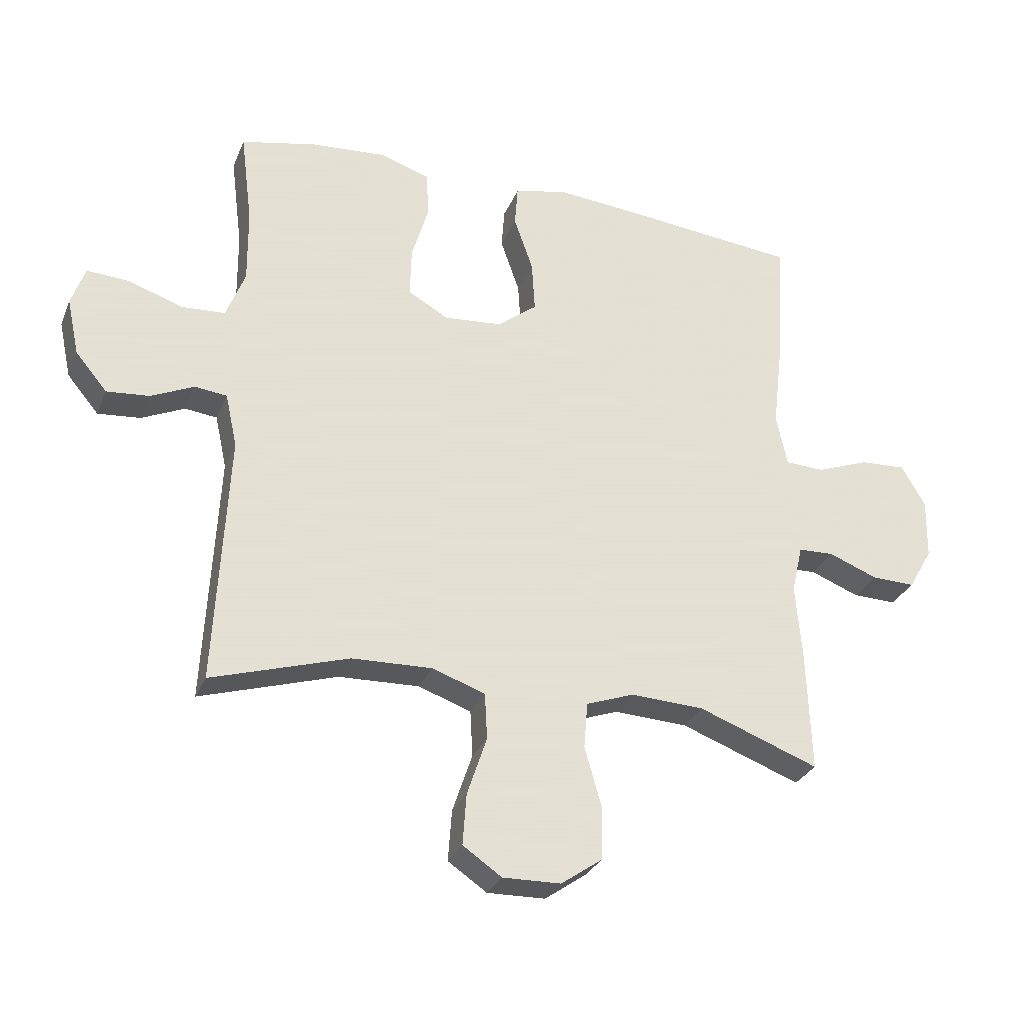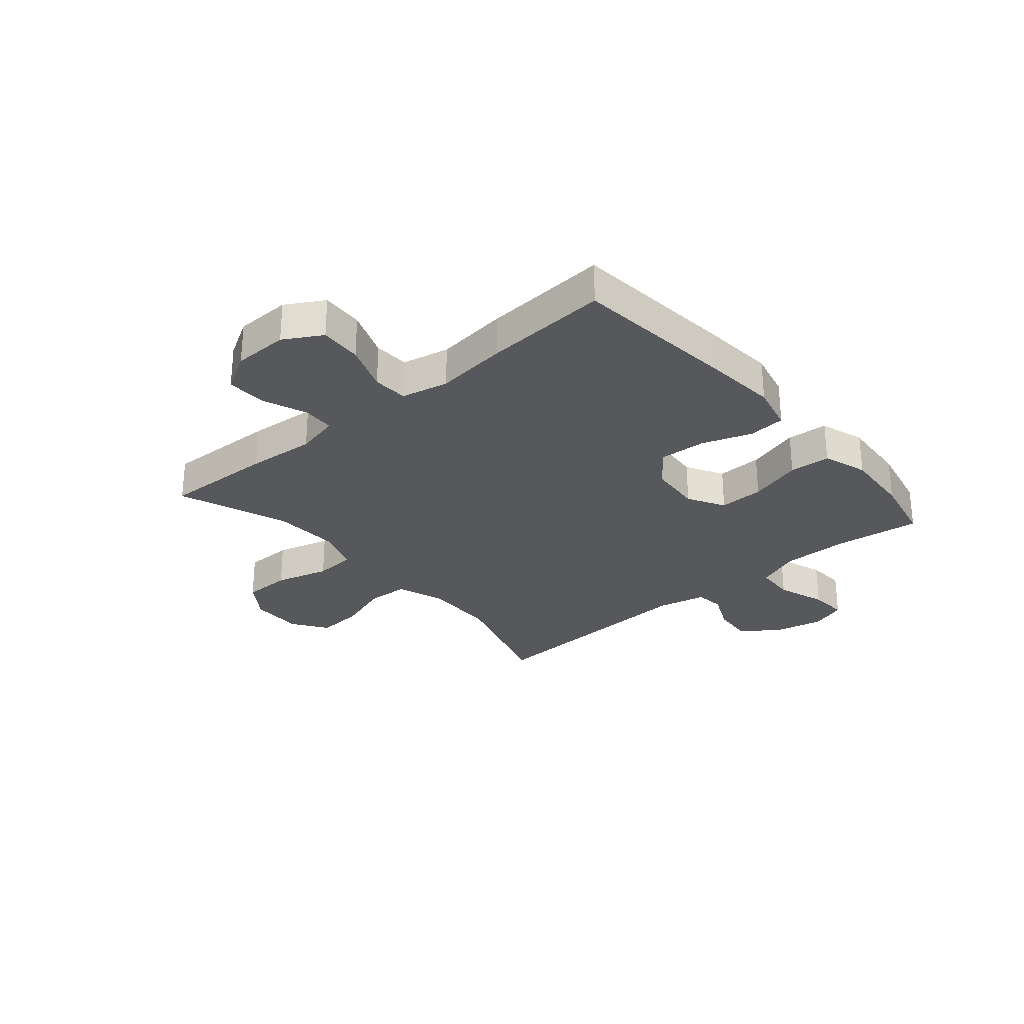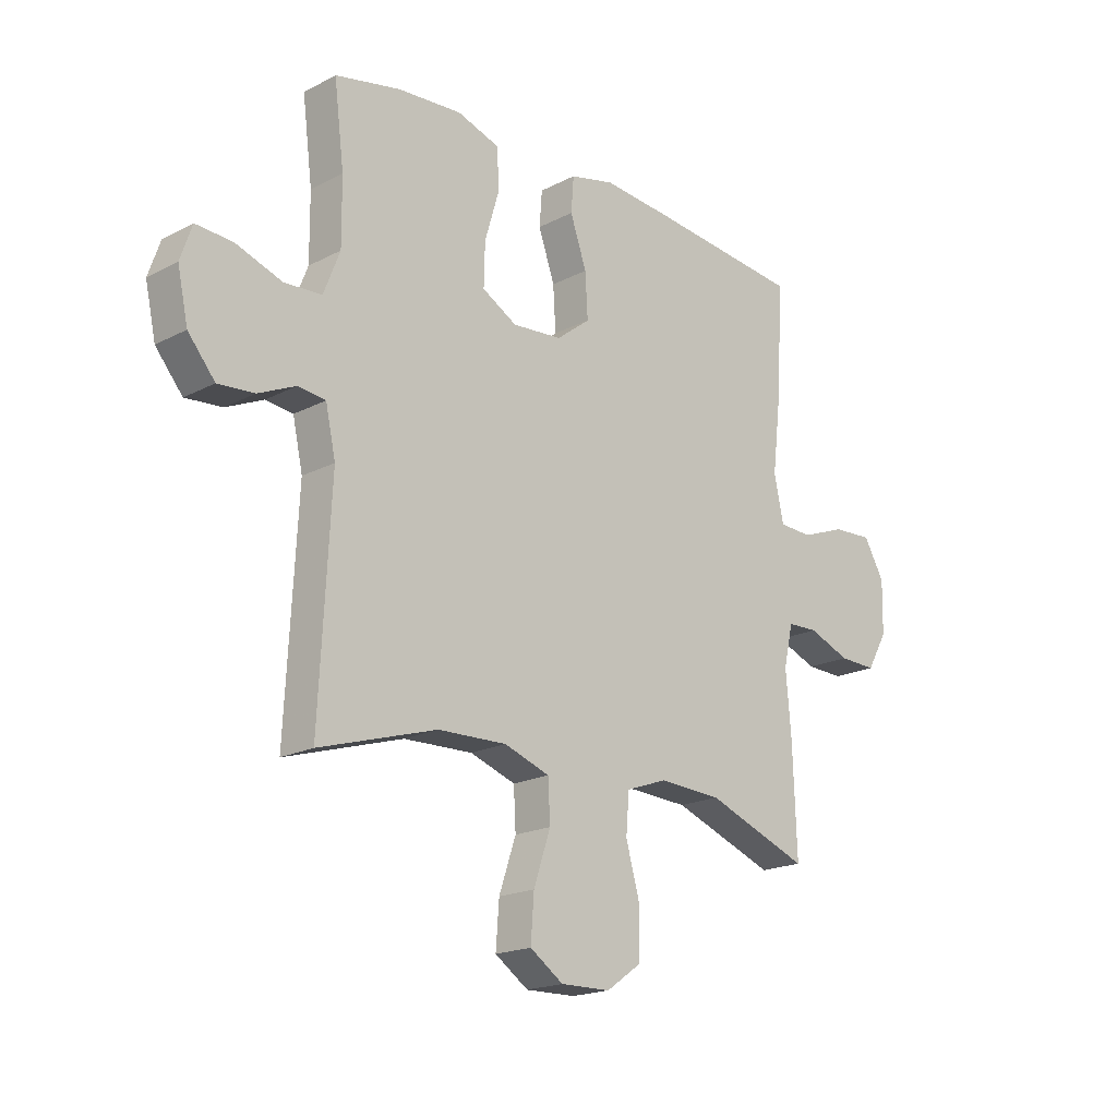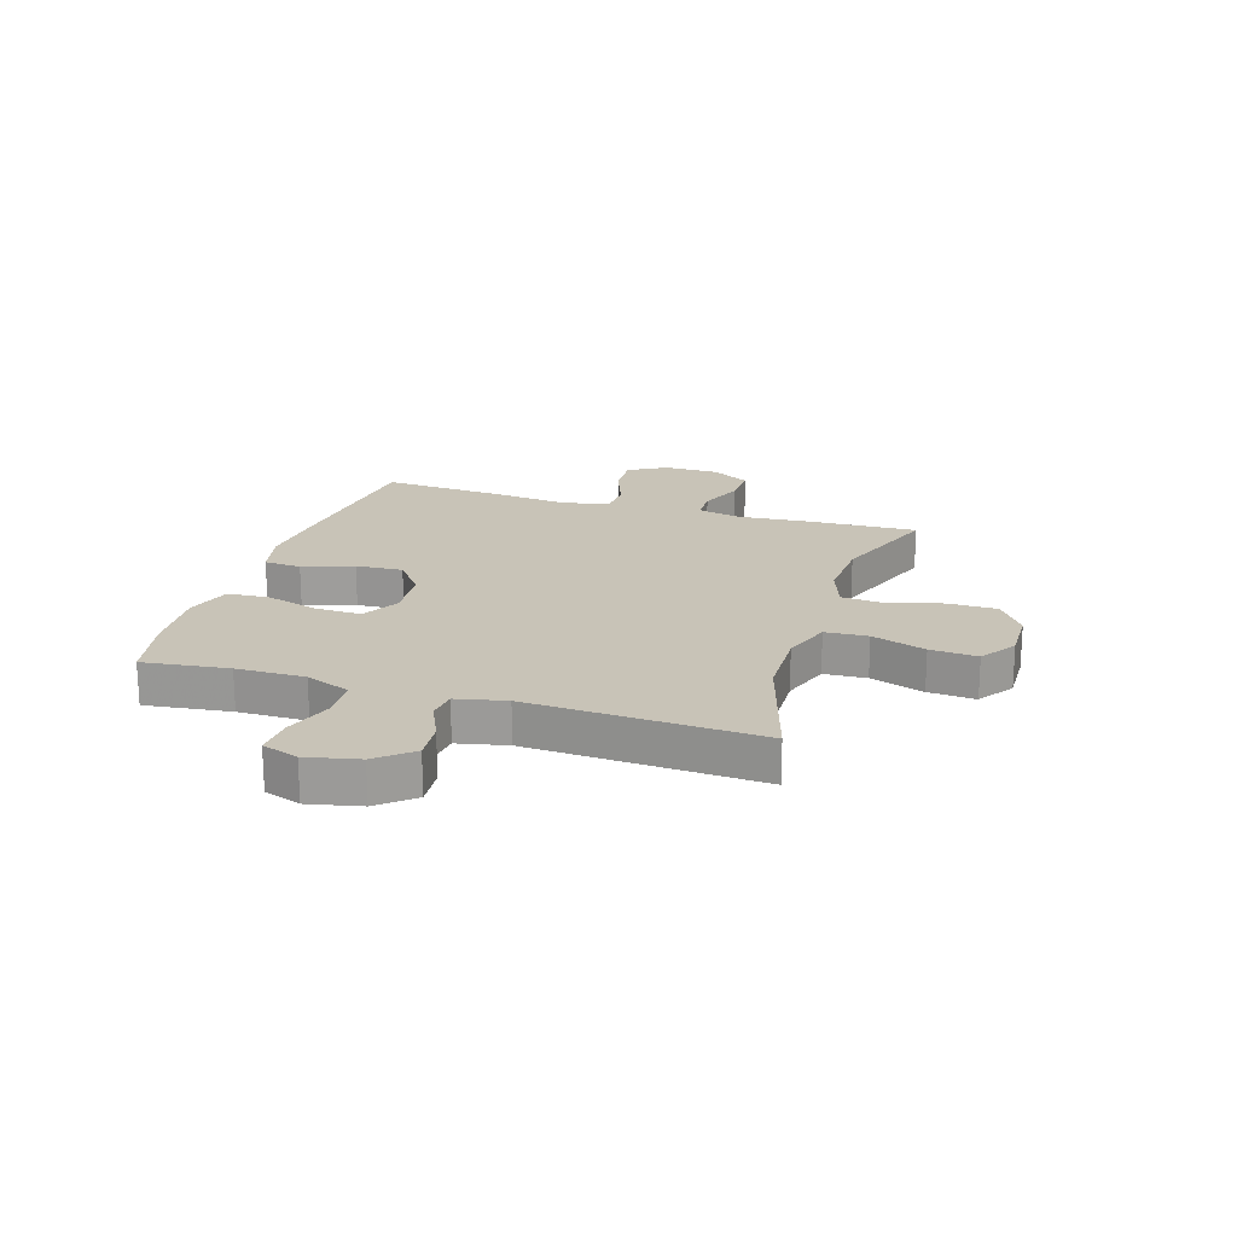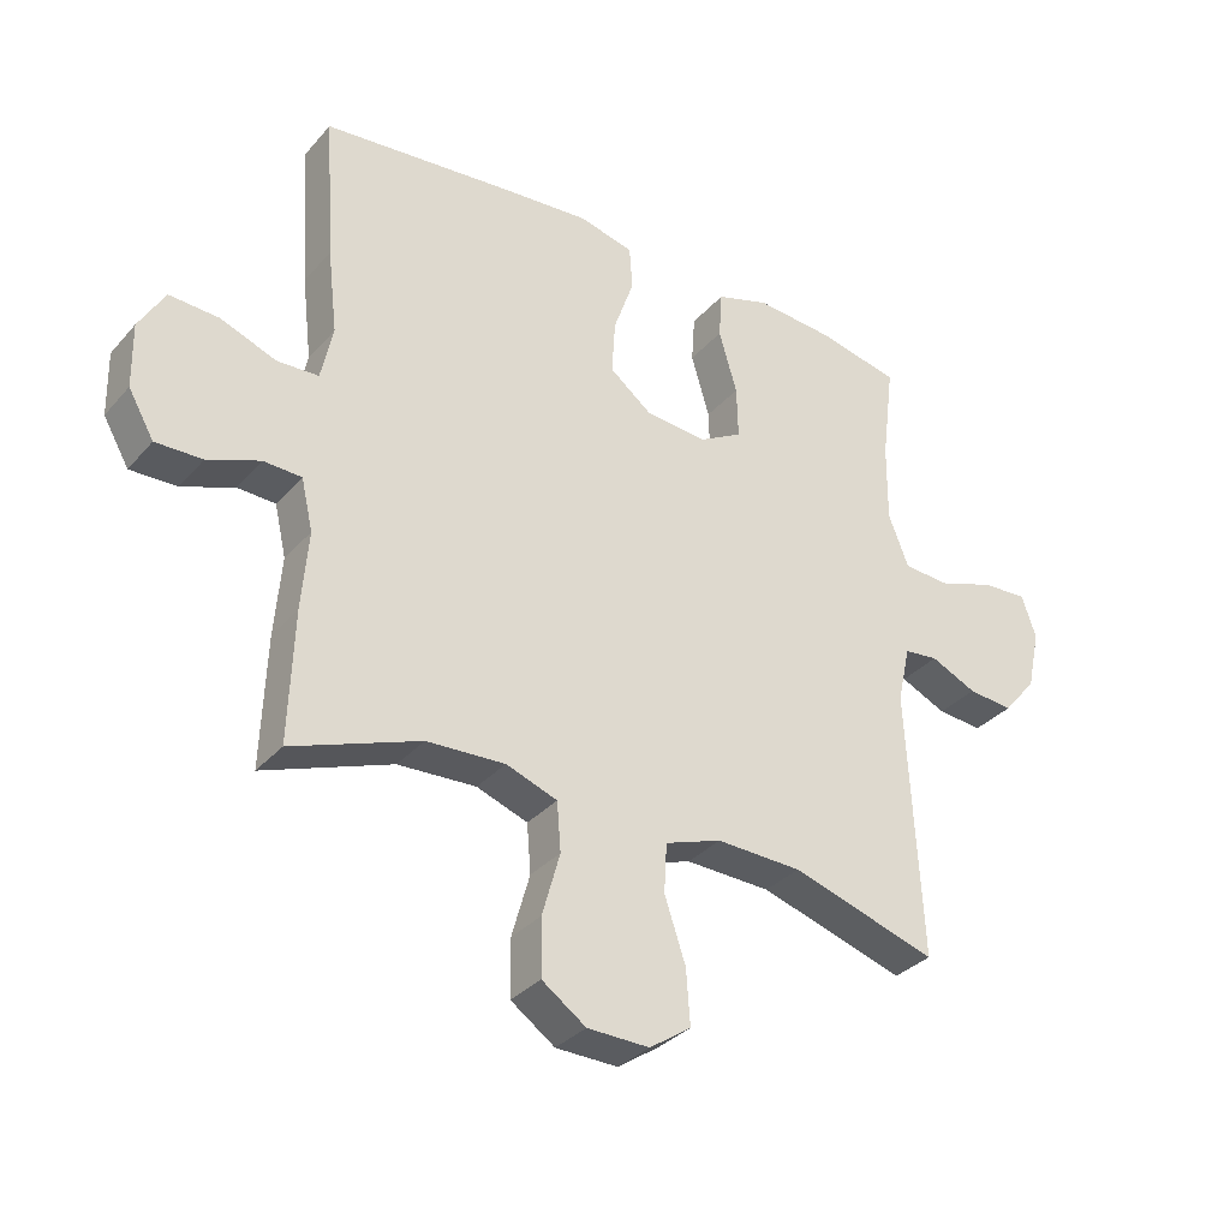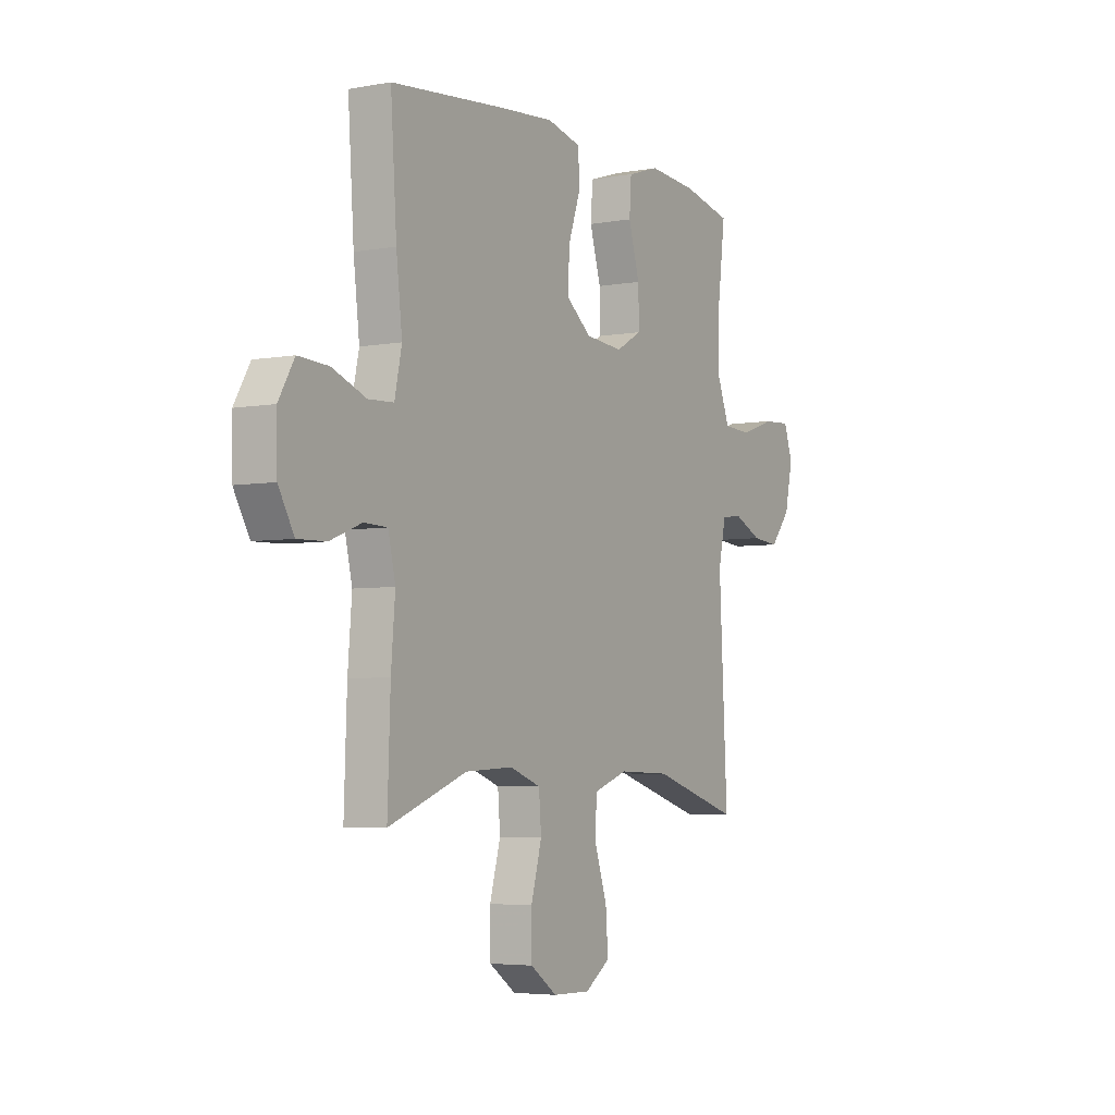
<metadata>
{"format":"obj","ext":"obj","renderer":"f3d","projection":"perspective","resolution":1024,"background":"white","views":[{"elev":-29.2,"azim":160.4,"up":"+Z"},{"elev":-28.5,"azim":-49.5,"up":"+Y"},{"elev":-19.0,"azim":134.4,"up":"+Z"},{"elev":19.8,"azim":107.4,"up":"+Y"},{"elev":-33.2,"azim":-34.4,"up":"+Z"},{"elev":-4.6,"azim":-59.7,"up":"+Z"}]}
</metadata>
<code>
v -0.5 0.07 -0.5
v -0.493 0.07 -0.302
v -0.483 0.07 -0.181
v -0.501 0.07 -0.103
v -0.559 0.07 -0.101
v -0.638 0.07 -0.132
v -0.709 0.07 -0.134
v -0.748 0.07 -0.066
v -0.75 0.07 0.032
v -0.711 0.07 0.099
v -0.636 0.07 0.095
v -0.551 0.07 0.063
v -0.488 0.07 0.066
v -0.47 0.07 0.15
v -0.485 0.07 0.278
v -0.5 0.07 0.5
v -0.206 0.07 0.53
v -0.077 0.07 0.541
v 0.007 0.07 0.521
v 0.012 0.07 0.455
v -0.019 0.07 0.366
v -0.024 0.07 0.283
v 0.04 0.07 0.233
v 0.134 0.07 0.225
v 0.2 0.07 0.262
v 0.198 0.07 0.342
v 0.17 0.07 0.437
v 0.175 0.07 0.51
v 0.255 0.07 0.536
v 0.376 0.07 0.527
v 0.5 0.07 0.5
v 0.481 0.07 0.349
v 0.48 0.07 0.228
v 0.511 0.07 0.149
v 0.582 0.07 0.145
v 0.669 0.07 0.175
v 0.738 0.07 0.179
v 0.76 0.07 0.115
v 0.74 0.07 0.023
v 0.689 0.07 -0.038
v 0.62 0.07 -0.032
v 0.55 0.07 0
v 0.498 0.07 -0.006
v 0.479 0.07 -0.093
v 0.5 0.07 -0.5
v 0.278 0.07 -0.432
v 0.148 0.07 -0.428
v 0.062 0.07 -0.458
v 0.058 0.07 -0.533
v 0.09 0.07 -0.628
v 0.096 0.07 -0.711
v 0.033 0.07 -0.754
v -0.061 0.07 -0.752
v -0.128 0.07 -0.705
v -0.129 0.07 -0.619
v -0.102 0.07 -0.523
v -0.108 0.07 -0.449
v -0.186 0.07 -0.421
v -0.305 0.07 -0.427
v -0.5 0 -0.5
v -0.493 0 -0.302
v -0.483 0 -0.181
v -0.501 0 -0.103
v -0.559 0 -0.101
v -0.638 0 -0.132
v -0.709 0 -0.134
v -0.748 0 -0.066
v -0.75 0 0.032
v -0.711 0 0.099
v -0.636 0 0.095
v -0.551 0 0.063
v -0.488 0 0.066
v -0.47 0 0.15
v -0.485 0 0.278
v -0.5 0 0.5
v -0.206 0 0.53
v -0.077 0 0.541
v 0.007 0 0.521
v 0.012 0 0.455
v -0.019 0 0.366
v -0.024 0 0.283
v 0.04 0 0.233
v 0.134 0 0.225
v 0.2 0 0.262
v 0.198 0 0.342
v 0.17 0 0.437
v 0.175 0 0.51
v 0.255 0 0.536
v 0.376 0 0.527
v 0.5 0 0.5
v 0.481 0 0.349
v 0.48 0 0.228
v 0.511 0 0.149
v 0.582 0 0.145
v 0.669 0 0.175
v 0.738 0 0.179
v 0.76 0 0.115
v 0.74 0 0.023
v 0.689 0 -0.038
v 0.62 0 -0.032
v 0.55 0 0
v 0.498 0 -0.006
v 0.479 0 -0.093
v 0.5 0 -0.5
v 0.278 0 -0.432
v 0.148 0 -0.428
v 0.062 0 -0.458
v 0.058 0 -0.533
v 0.09 0 -0.628
v 0.096 0 -0.711
v 0.033 0 -0.754
v -0.061 0 -0.752
v -0.128 0 -0.705
v -0.129 0 -0.619
v -0.102 0 -0.523
v -0.108 0 -0.449
v -0.186 0 -0.421
v -0.305 0 -0.427
f 53 54 55 56
f 53 56 57
f 52 53 57
f 49 50 51 52
f 48 49 52 57
f 47 48 57 58
f 44 45 46
f 43 44 46 47
f 39 40 41 42
f 39 42 43
f 38 39 43
f 35 36 37 38
f 34 35 38 43
f 33 34 43 47
f 29 30 31 32
f 26 27 28 29
f 25 26 29 32
f 24 25 32 33
f 18 19 20 21
f 18 21 22
f 17 18 22
f 14 15 16 17
f 13 14 17 22
f 9 10 11 12
f 9 12 13
f 8 9 13
f 5 6 7 8
f 4 5 8 13
f 3 4 13 22
f 59 1 2 3
f 58 59 3 22
f 24 33 47 58
f 23 24 58
f 22 23 58
f 115 114 113 112
f 116 115 112
f 116 112 111
f 111 110 109 108
f 116 111 108 107
f 117 116 107 106
f 105 104 103
f 106 105 103 102
f 101 100 99 98
f 102 101 98
f 102 98 97
f 97 96 95 94
f 102 97 94 93
f 106 102 93 92
f 91 90 89 88
f 88 87 86 85
f 91 88 85 84
f 92 91 84 83
f 80 79 78 77
f 81 80 77
f 81 77 76
f 76 75 74 73
f 81 76 73 72
f 71 70 69 68
f 72 71 68
f 72 68 67
f 67 66 65 64
f 72 67 64 63
f 81 72 63 62
f 62 61 60 118
f 81 62 118 117
f 117 106 92 83
f 117 83 82
f 117 82 81
f 1 60 61 2
f 2 61 62 3
f 3 62 63 4
f 4 63 64 5
f 5 64 65 6
f 6 65 66 7
f 7 66 67 8
f 8 67 68 9
f 9 68 69 10
f 10 69 70 11
f 11 70 71 12
f 12 71 72 13
f 13 72 73 14
f 14 73 74 15
f 15 74 75 16
f 16 75 76 17
f 17 76 77 18
f 18 77 78 19
f 19 78 79 20
f 20 79 80 21
f 21 80 81 22
f 22 81 82 23
f 23 82 83 24
f 24 83 84 25
f 25 84 85 26
f 26 85 86 27
f 27 86 87 28
f 28 87 88 29
f 29 88 89 30
f 30 89 90 31
f 31 90 91 32
f 32 91 92 33
f 33 92 93 34
f 34 93 94 35
f 35 94 95 36
f 36 95 96 37
f 37 96 97 38
f 38 97 98 39
f 39 98 99 40
f 40 99 100 41
f 41 100 101 42
f 42 101 102 43
f 43 102 103 44
f 44 103 104 45
f 45 104 105 46
f 46 105 106 47
f 47 106 107 48
f 48 107 108 49
f 49 108 109 50
f 50 109 110 51
f 51 110 111 52
f 52 111 112 53
f 53 112 113 54
f 54 113 114 55
f 55 114 115 56
f 56 115 116 57
f 57 116 117 58
f 58 117 118 59
f 59 118 60 1

</code>
